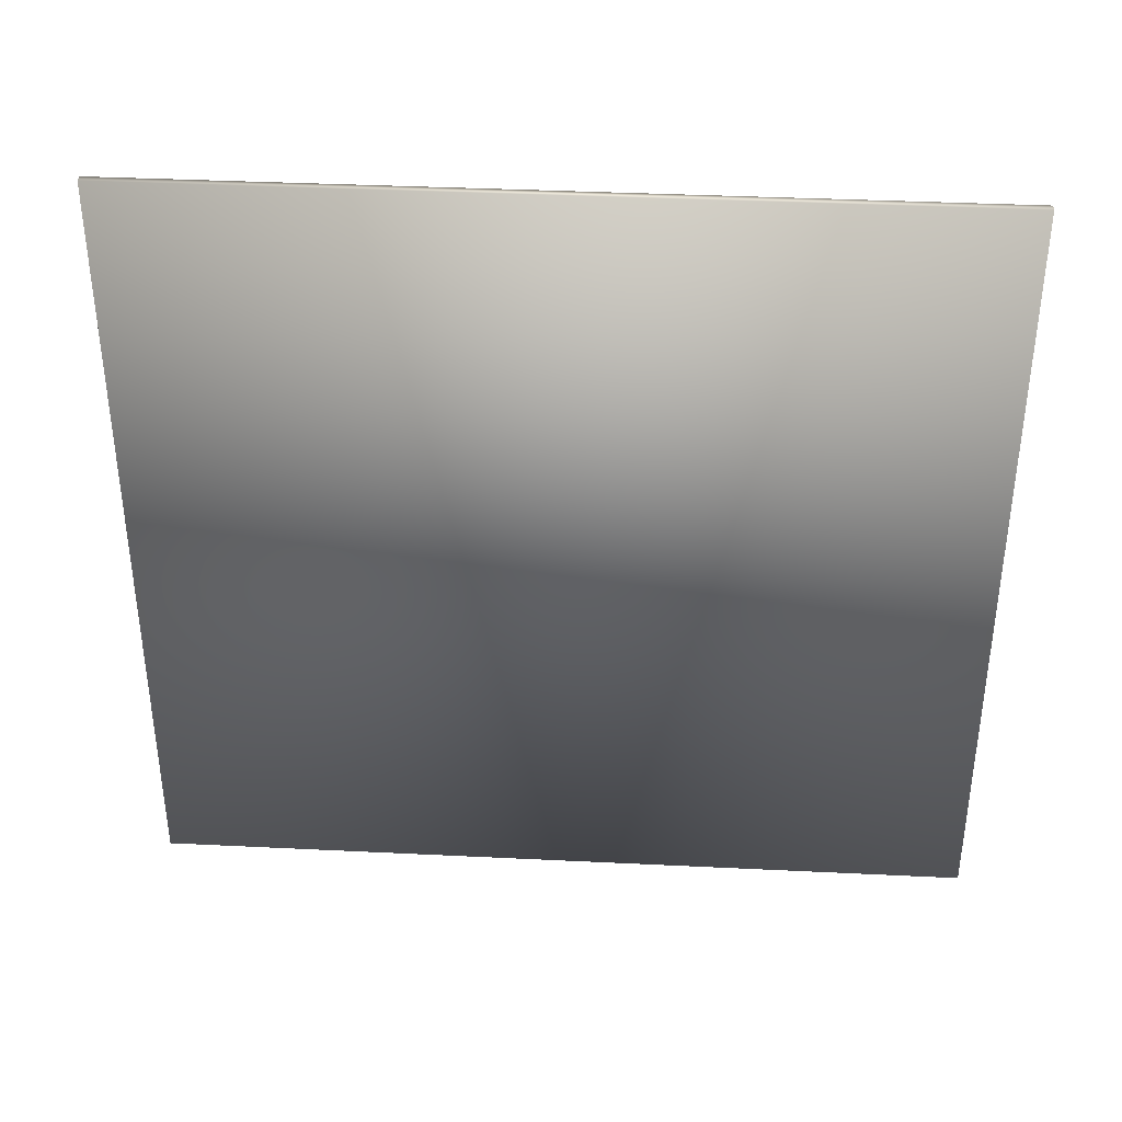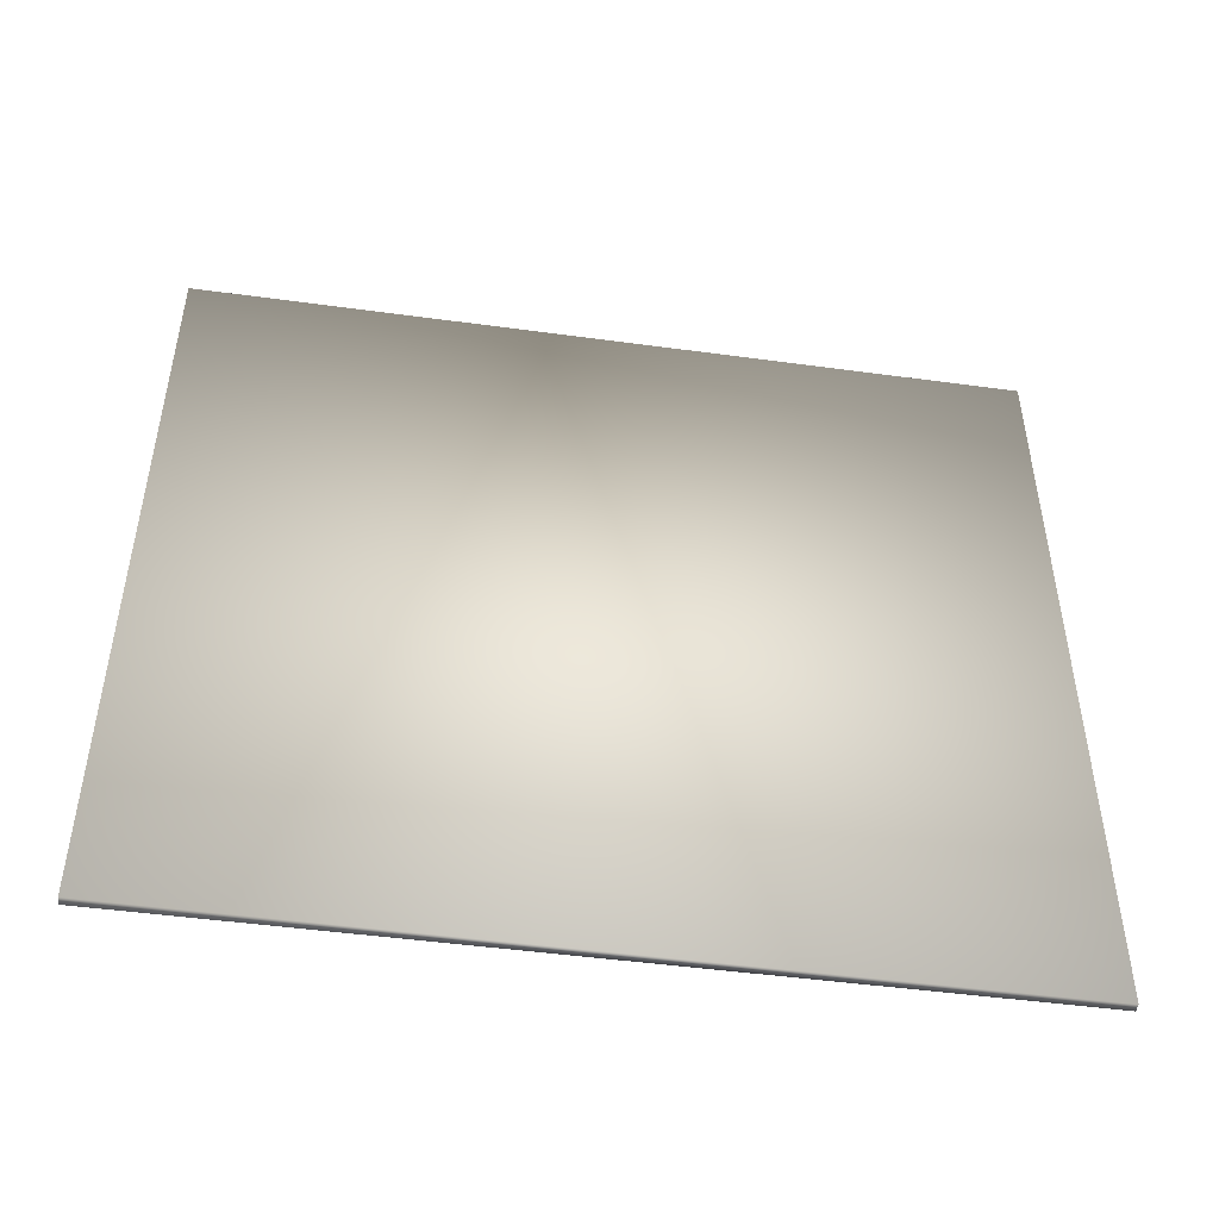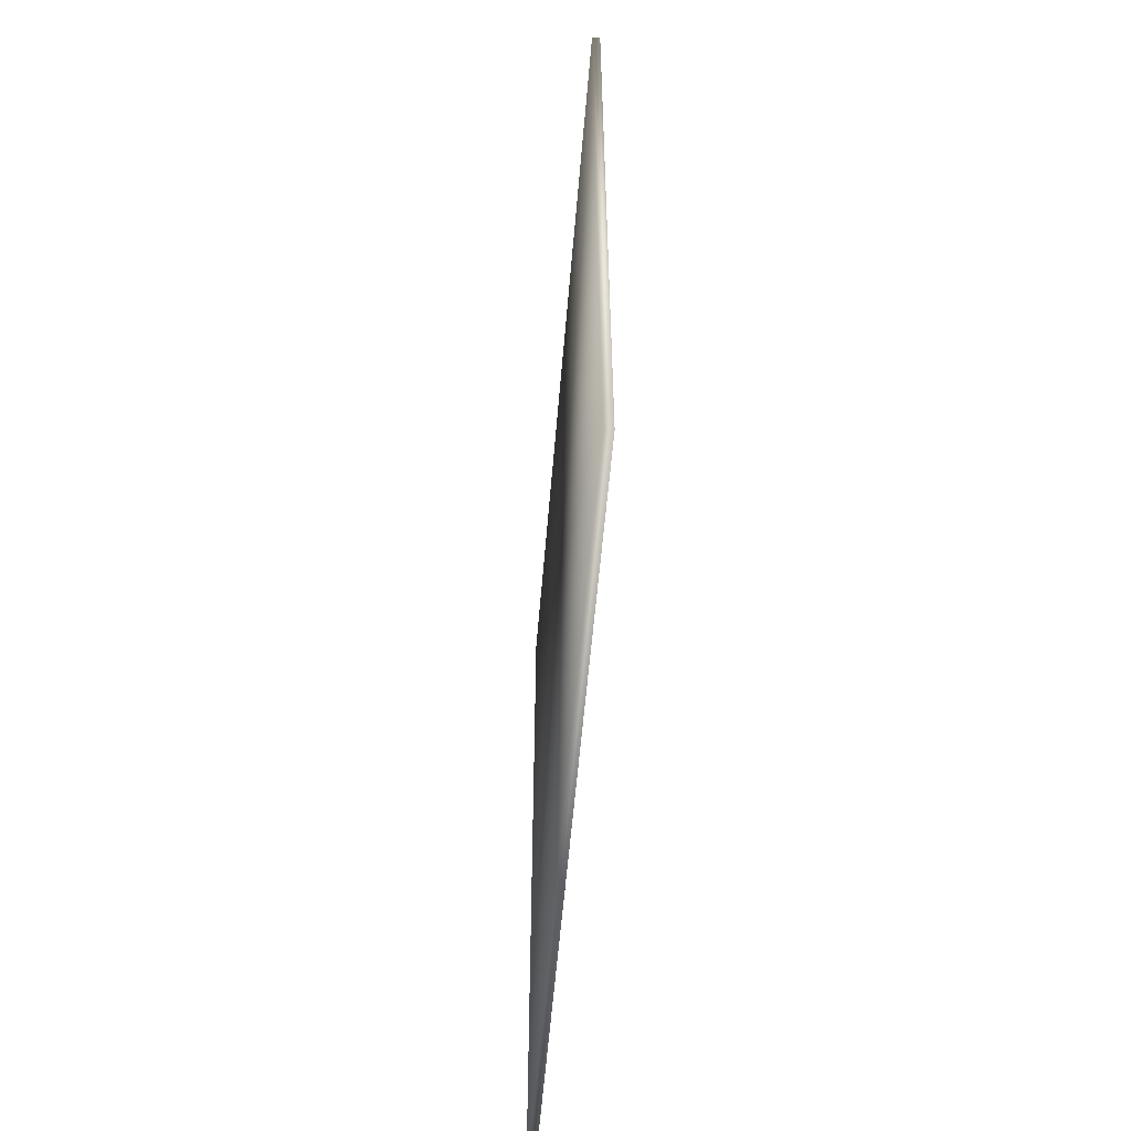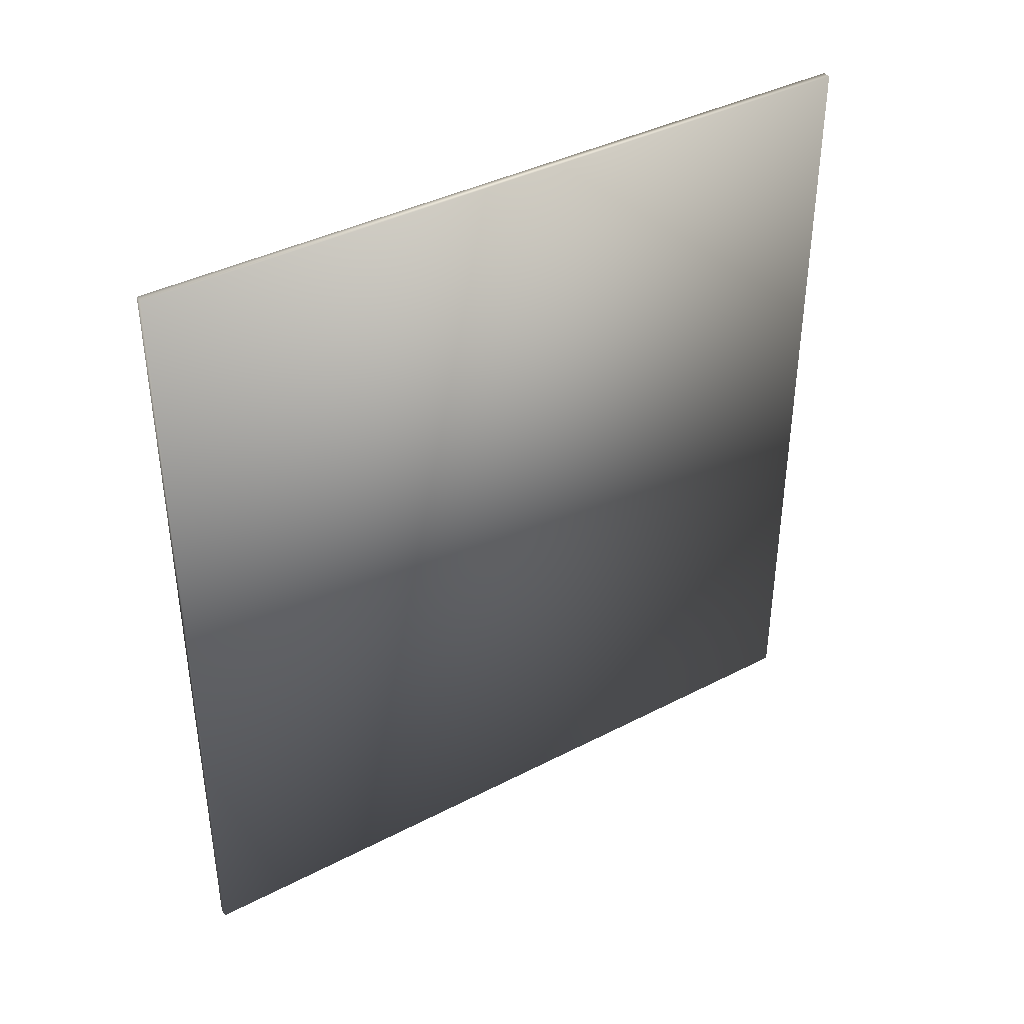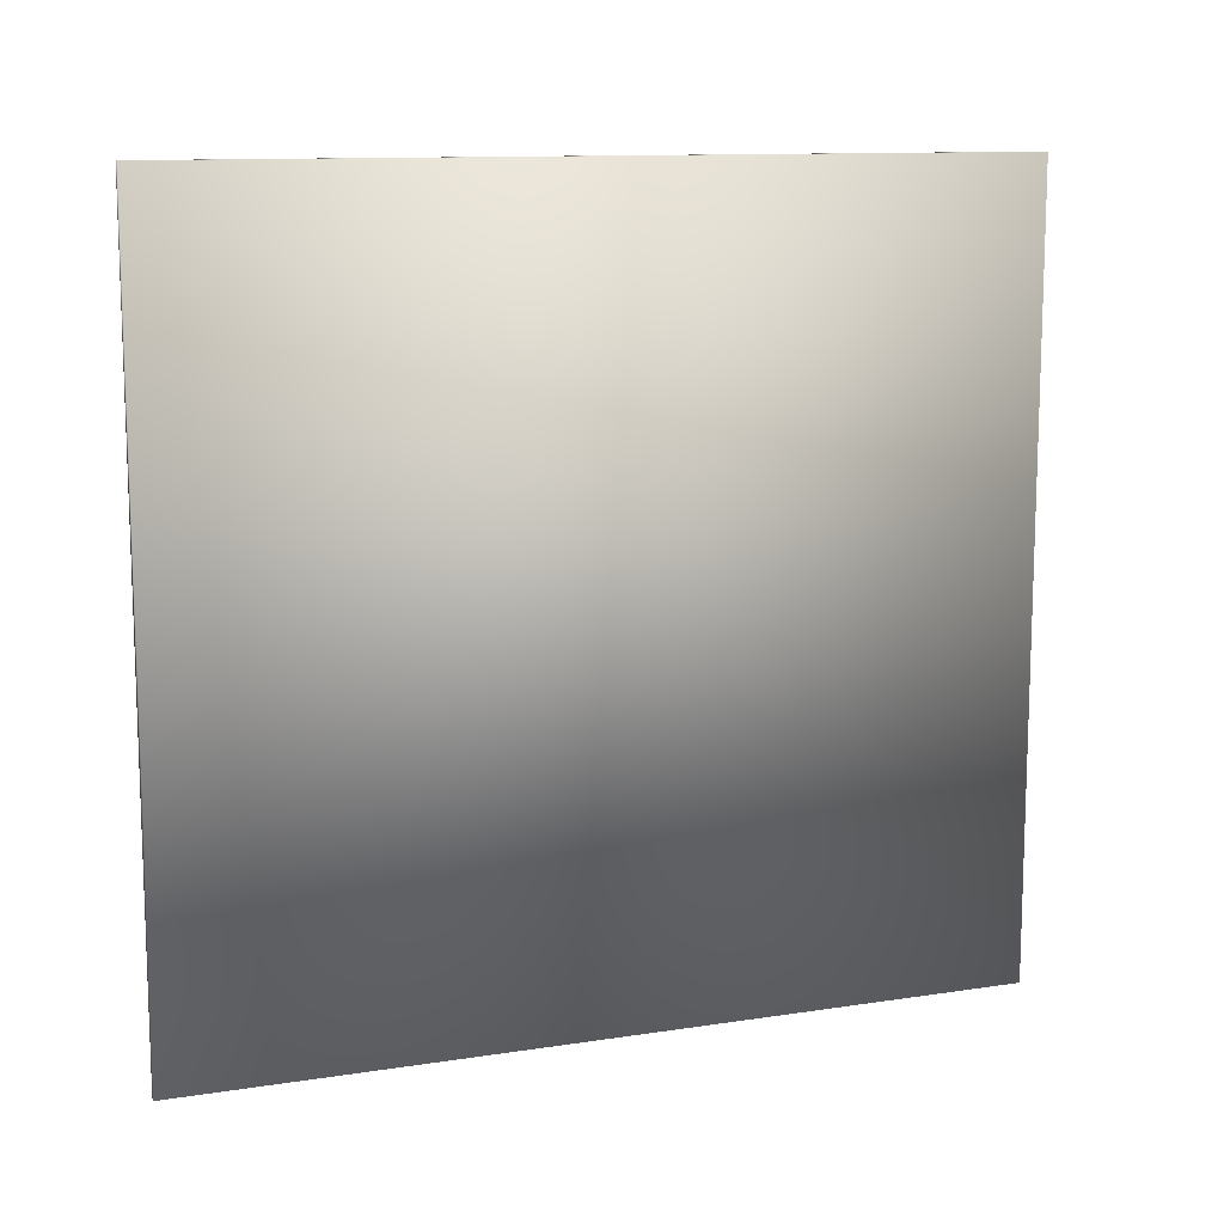
<metadata>
{"format":"obj","ext":"obj","renderer":"f3d","projection":"perspective","resolution":1024,"background":"white","views":[{"elev":37.1,"azim":93.6,"up":"+Y"},{"elev":-47.8,"azim":81.3,"up":"+Y"},{"elev":-56.9,"azim":175.3,"up":"+Z"},{"elev":39.1,"azim":57.0,"up":"+Z"},{"elev":11.7,"azim":69.6,"up":"+Y"}]}
</metadata>
<code>
v  -0.5196 0 51.18
v  -0.5196 0 -51.18
v  0.5196 0 -51.18
v  0.5196 0 51.18
v  -0.5196 96.64 51.18
v  0.5196 96.64 51.18
v  0.5196 96.64 -51.18
v  -0.5196 96.64 -51.18
o window_small_low
g window_small_low
f 1 2 3 4
f 5 6 7 8
f 1 4 6 5
f 4 3 7 6
f 3 2 8 7
f 2 1 5 8

</code>
